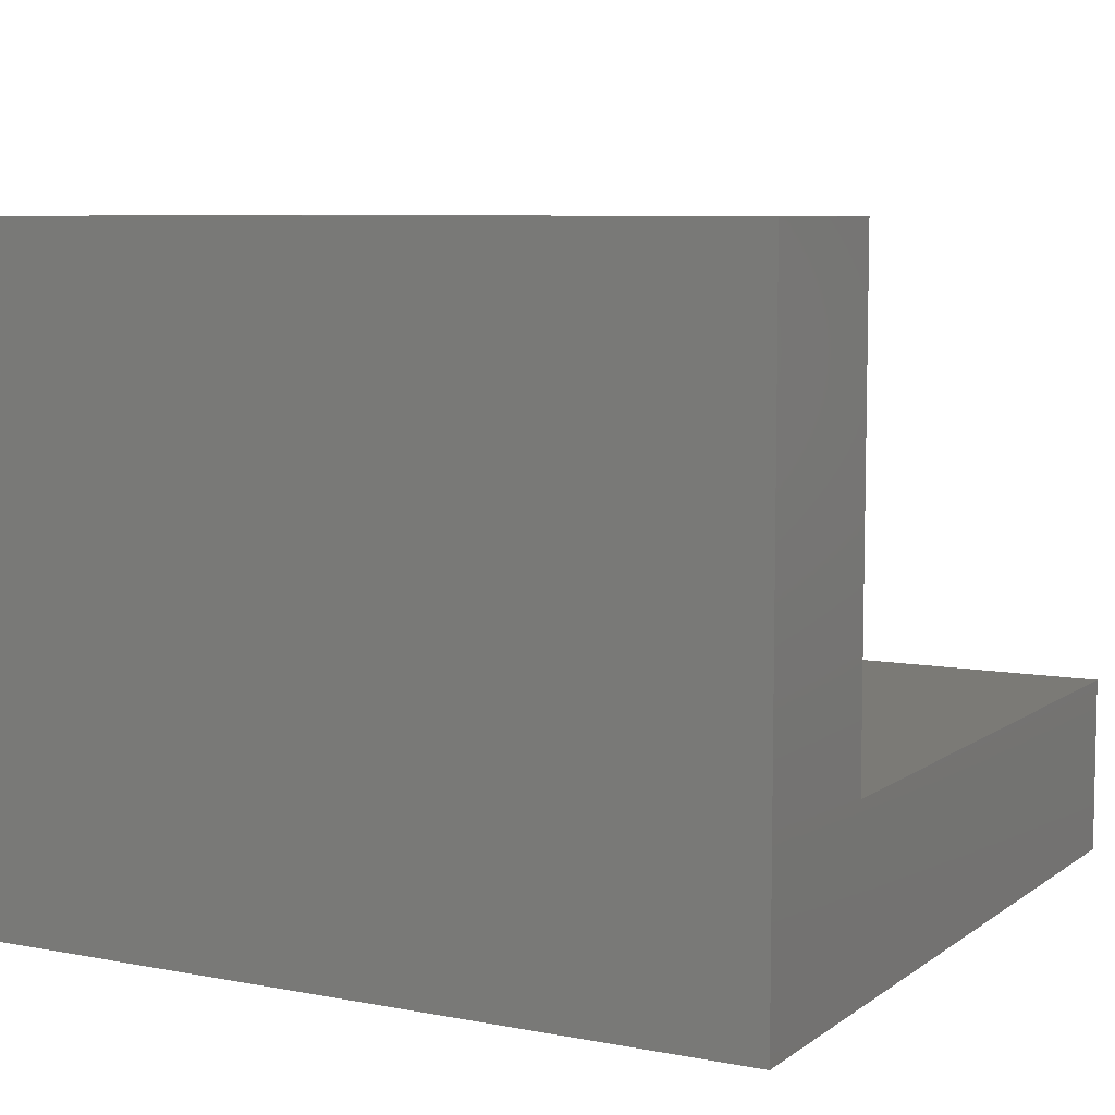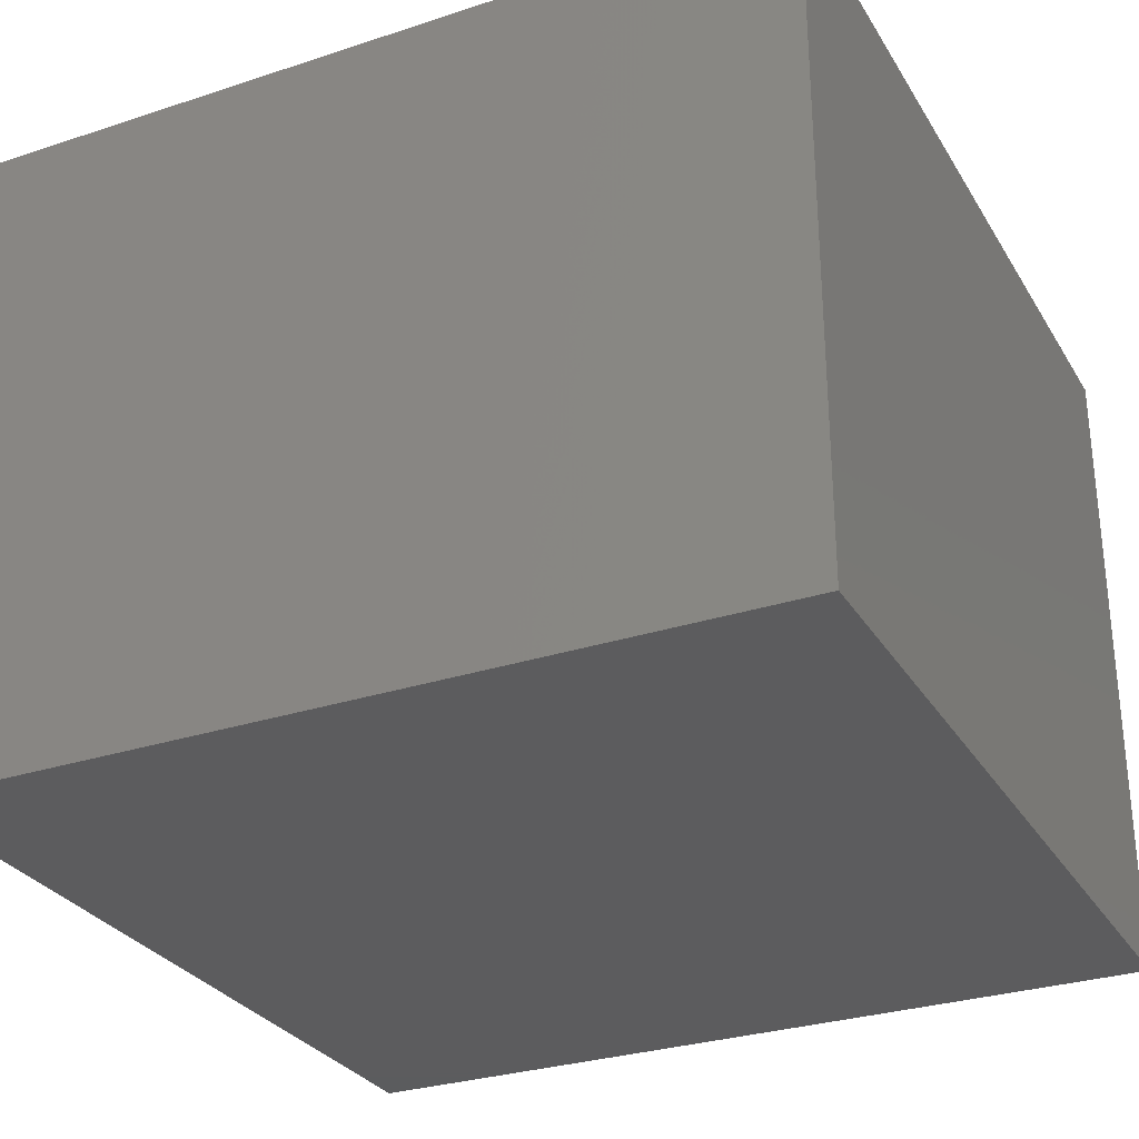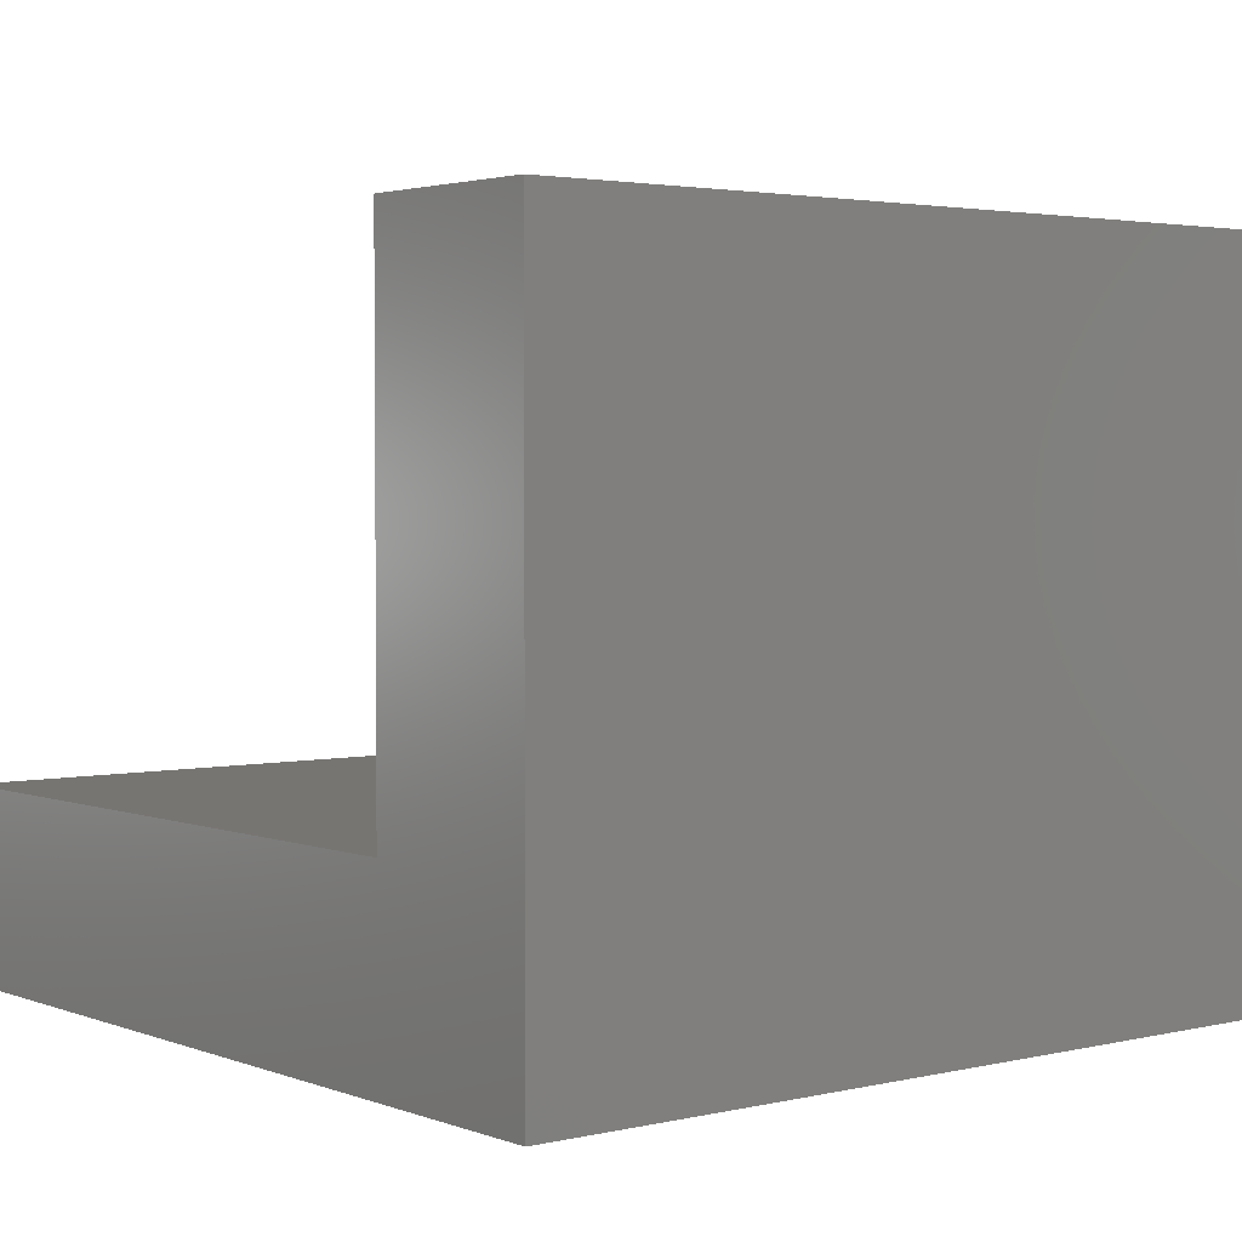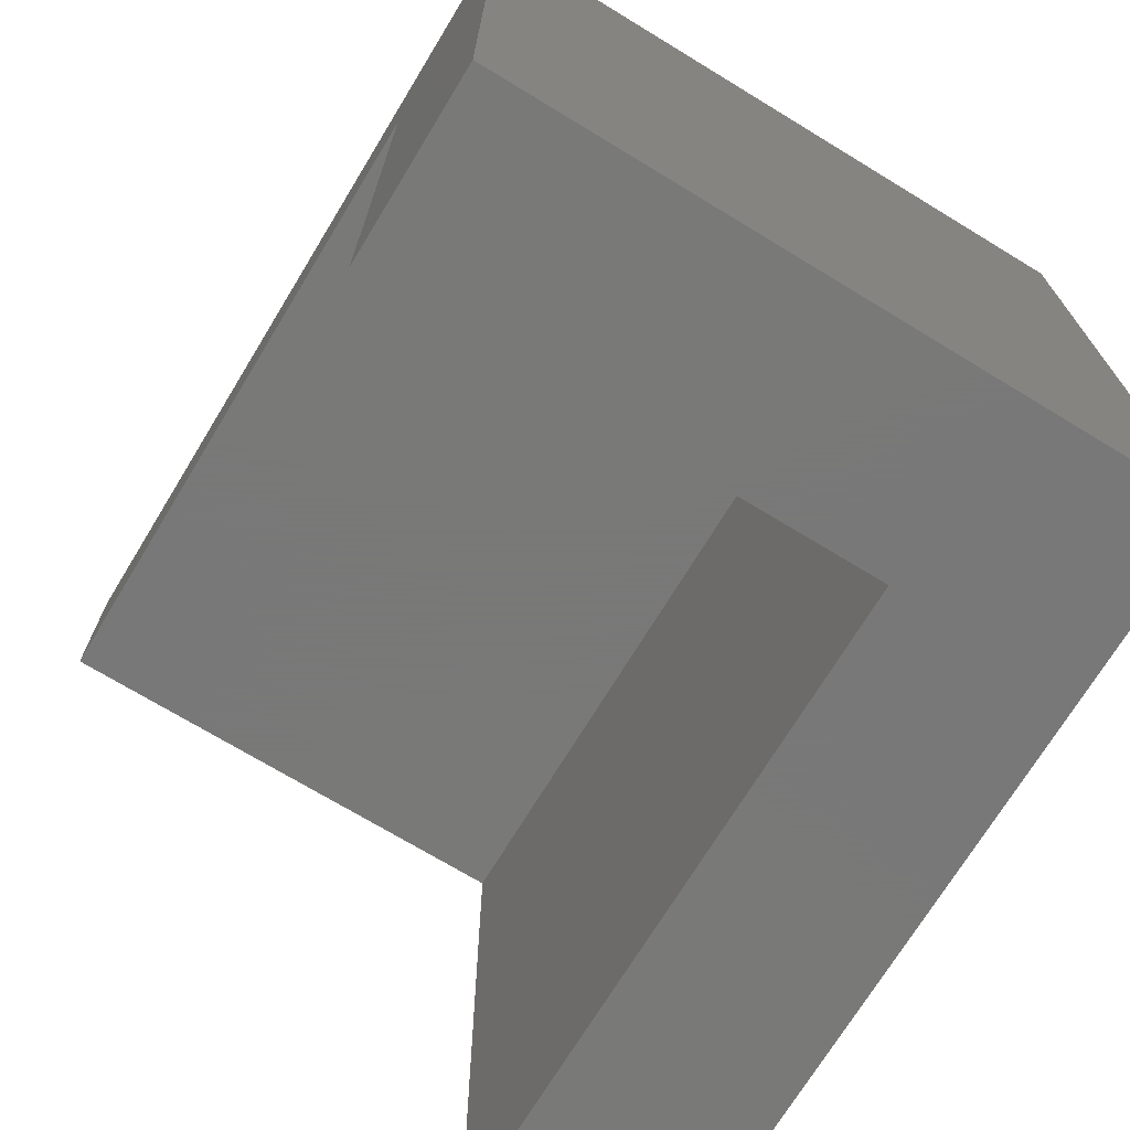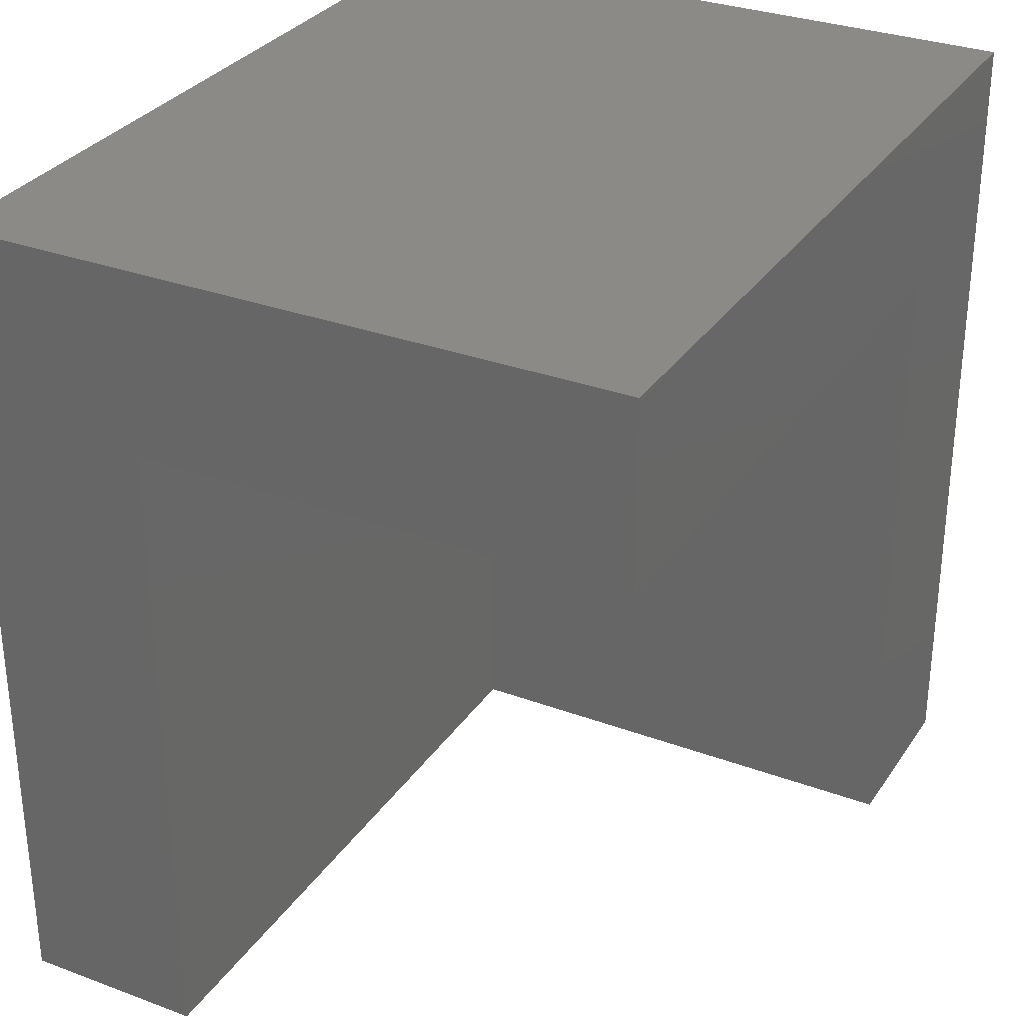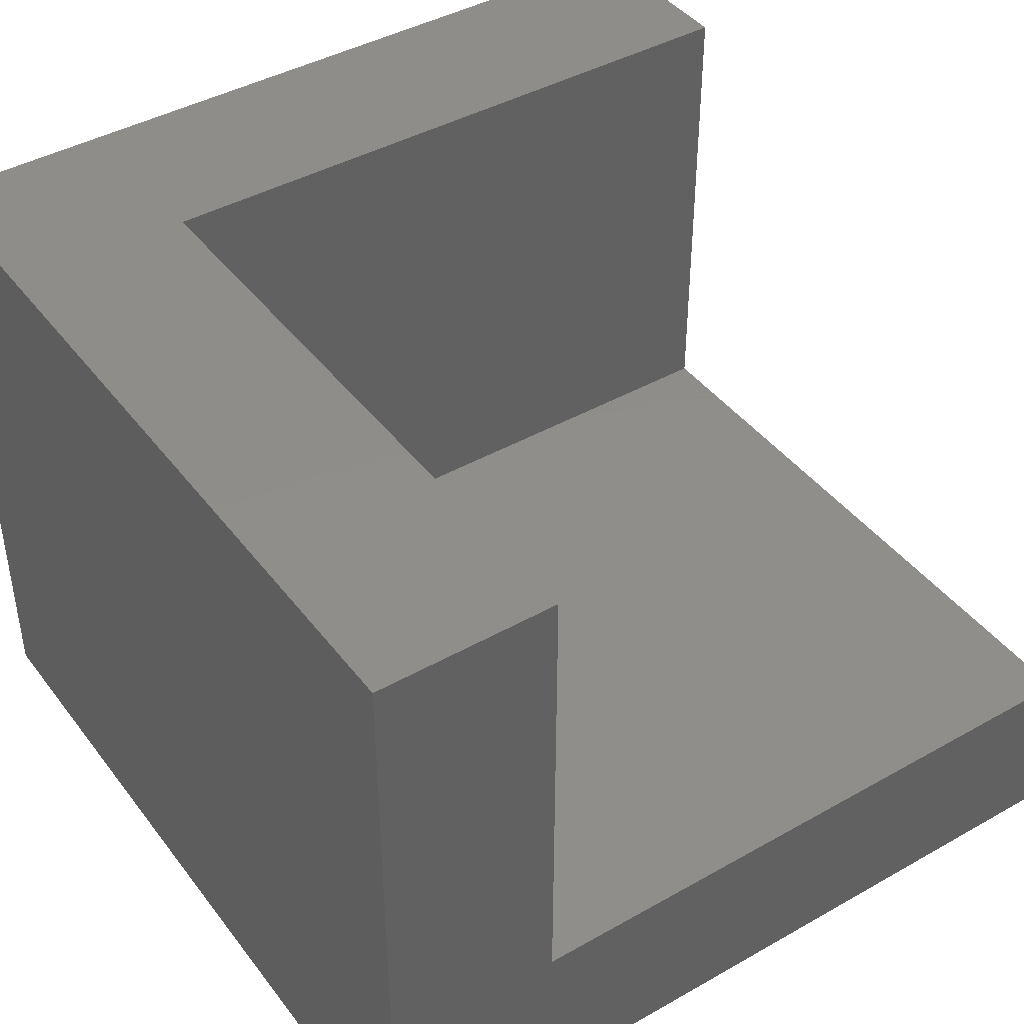
<metadata>
{"format":"stl","ext":"stl","renderer":"f3d","projection":"perspective","resolution":1024,"background":"white","views":[{"elev":7.4,"azim":-151.4,"up":"+Z"},{"elev":-29.5,"azim":115.8,"up":"+Z"},{"elev":2.9,"azim":51.4,"up":"+Z"},{"elev":-71.5,"azim":58.7,"up":"+Y"},{"elev":31.0,"azim":-62.0,"up":"+Y"},{"elev":42.4,"azim":-124.1,"up":"+Z"}]}
</metadata>
<code>
# stl→obj: 18 verts, 32 faces
v 113.9 113.1 3
v 103.1 113.1 0
v 113.9 113.1 0
v 103.1 113.1 3
v 103.1 123.9 3
v 103.1 123.9 0
v 113.9 123.9 11
v 113.9 113.1 11
v 113.9 123.9 3
v 103.1 123.9 11
v 116.9 113.1 11
v 113.9 126.9 11
v 116.9 126.9 11
v 103.1 126.9 11
v 116.9 113.1 0
v 103.1 126.9 0
v 116.9 126.9 0
v 113.9 126.9 0
f 1 2 3
f 2 1 4
f 5 2 4
f 2 5 6
f 7 1 8
f 1 7 9
f 7 5 9
f 5 7 10
f 11 7 8
f 7 11 12
f 12 11 13
f 7 14 10
f 14 7 12
f 11 3 15
f 3 11 1
f 1 11 8
f 14 5 10
f 5 14 6
f 6 14 16
f 17 11 15
f 11 17 13
f 12 17 18
f 17 12 13
f 14 18 16
f 18 14 12
f 1 5 4
f 5 1 9
f 18 6 16
f 6 18 2
f 2 18 3
f 3 18 17
f 3 17 15

</code>
